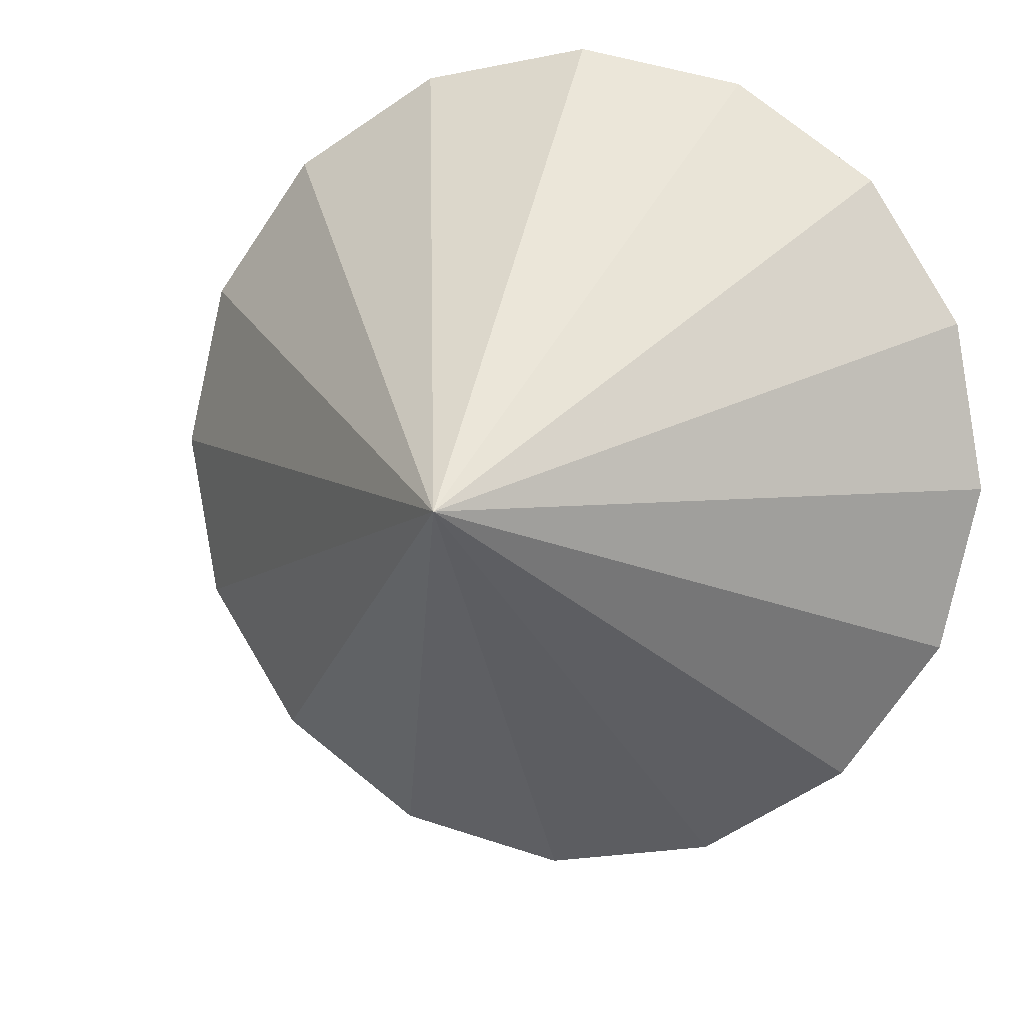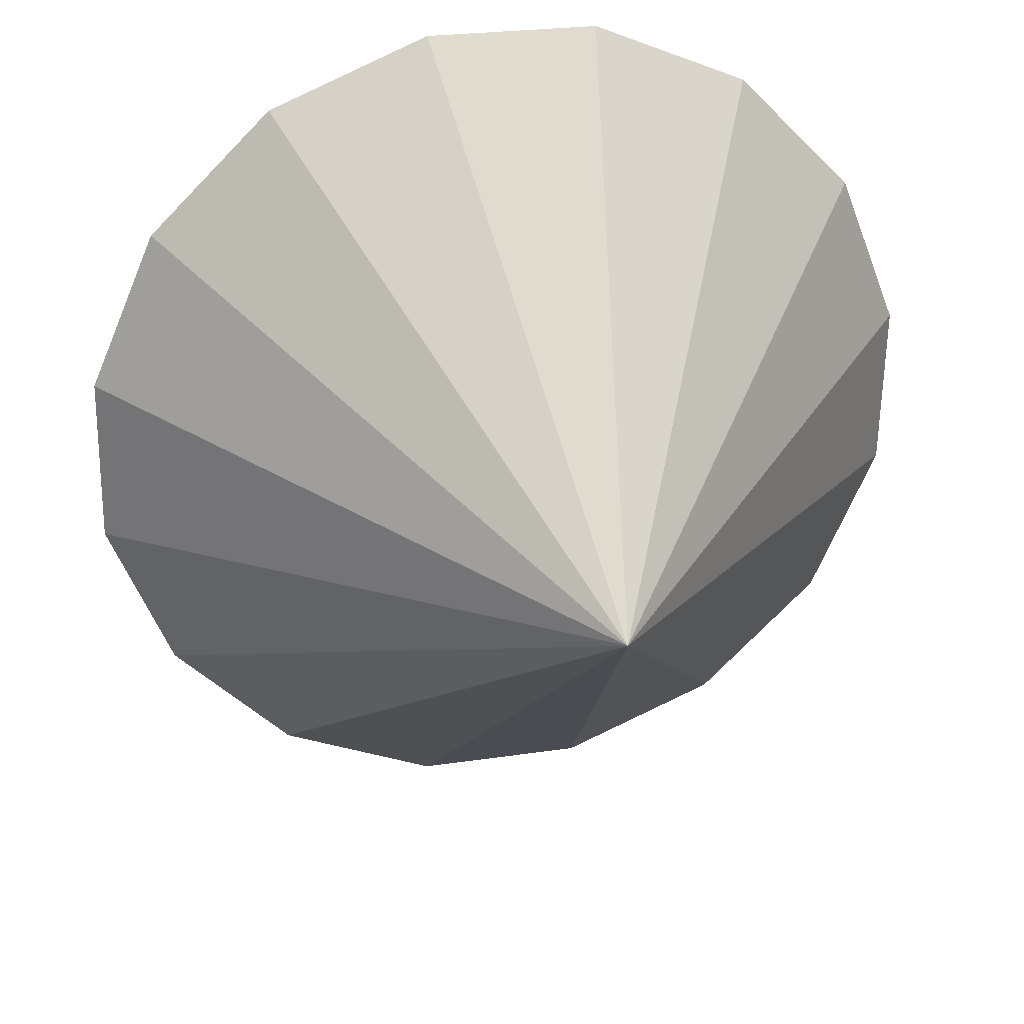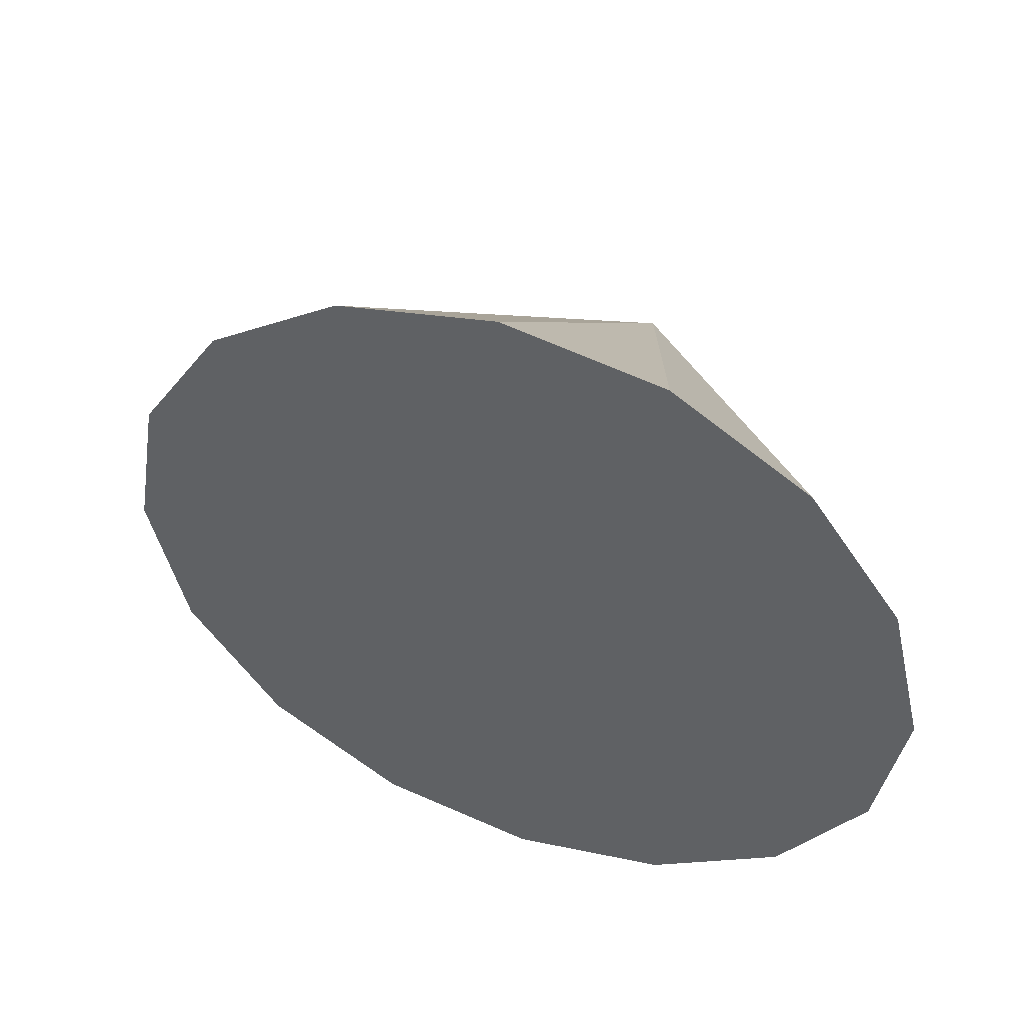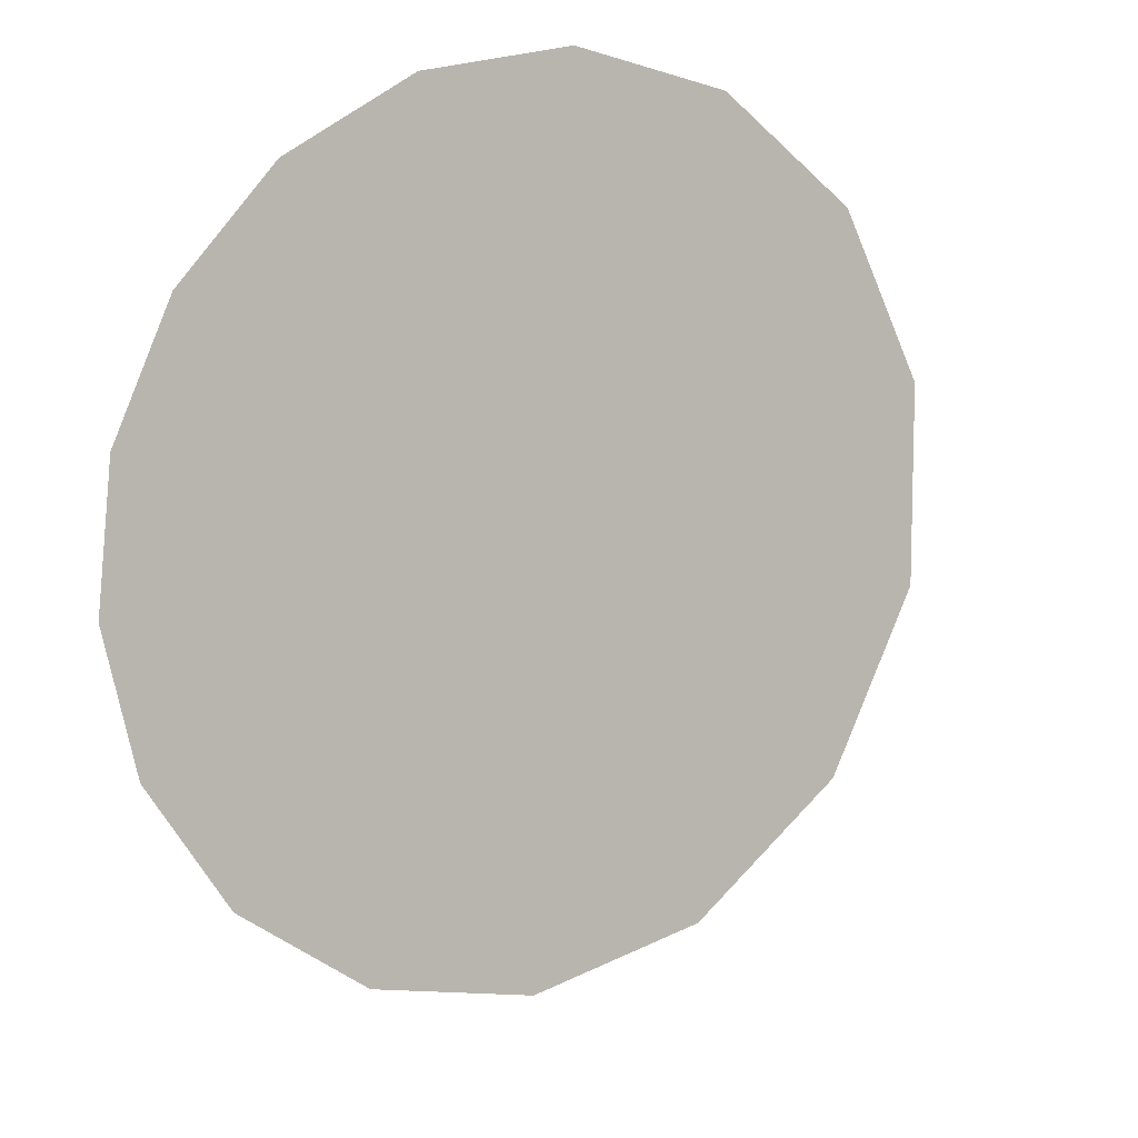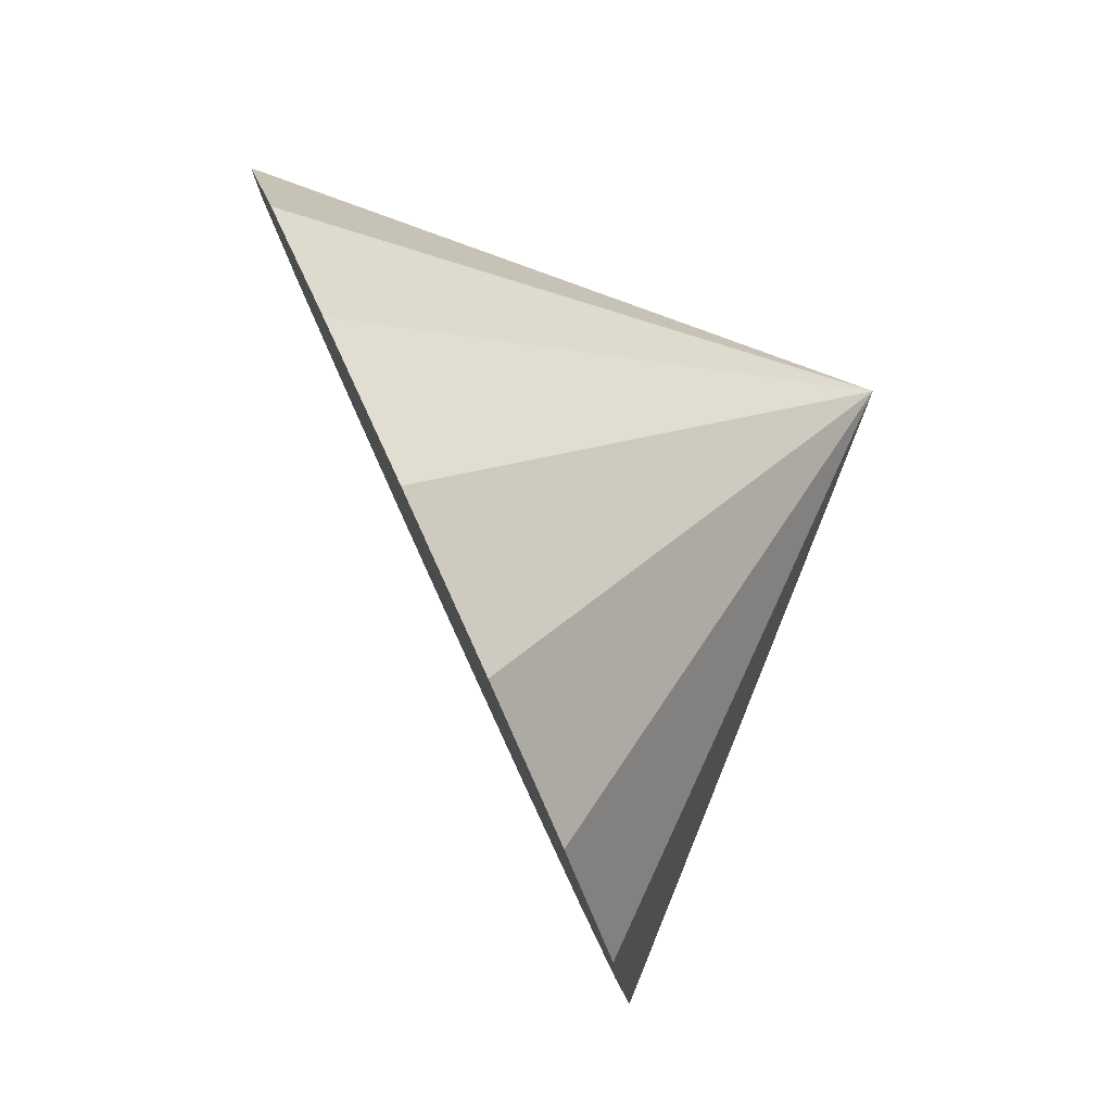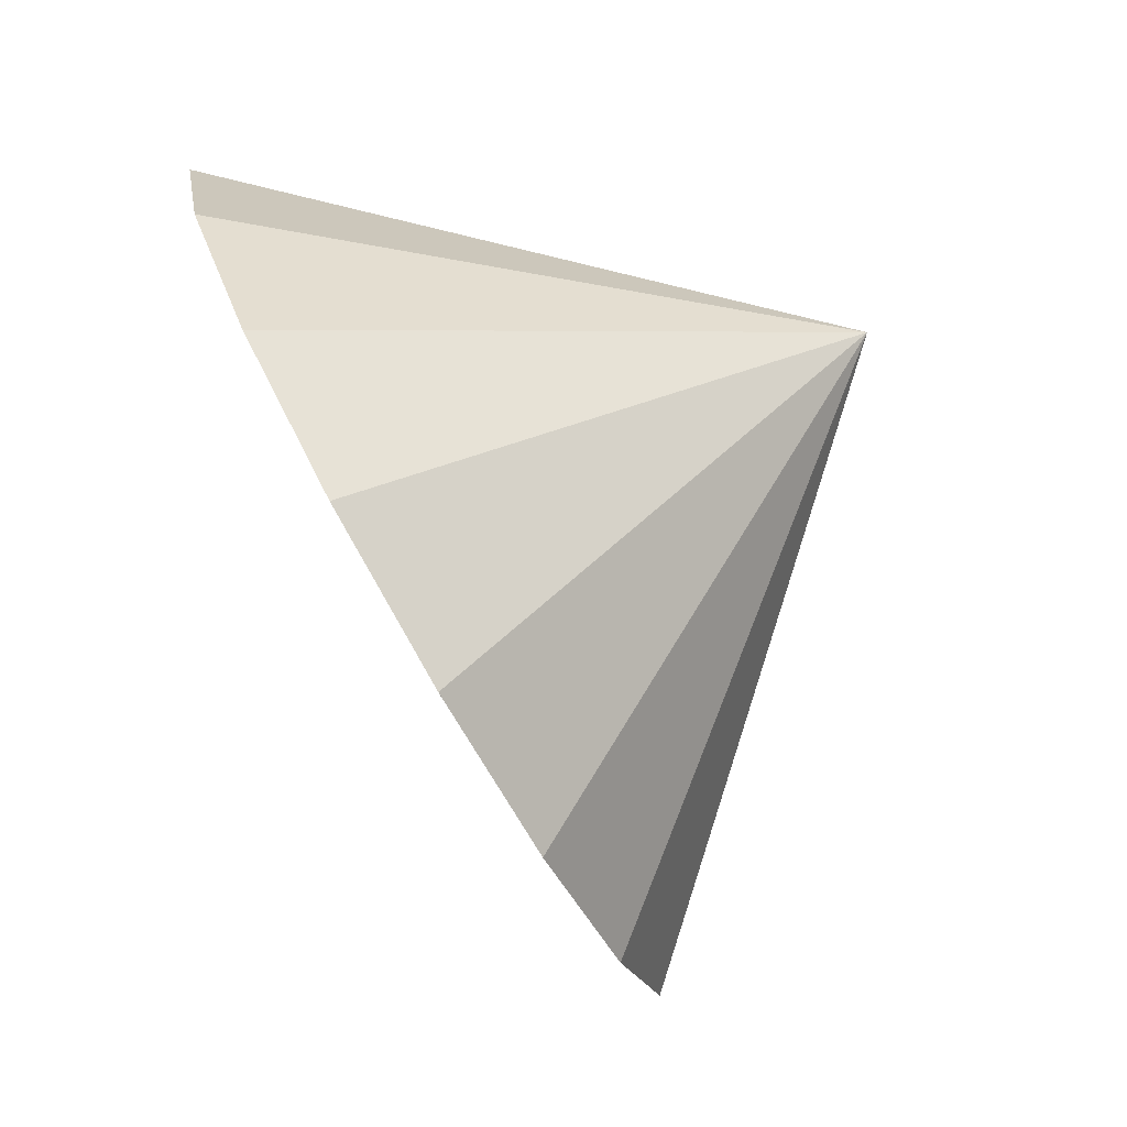
<metadata>
{"format":"obj","ext":"obj","renderer":"f3d","projection":"perspective","resolution":1024,"background":"white","views":[{"elev":29.0,"azim":29.3,"up":"+Y"},{"elev":50.8,"azim":-3.3,"up":"+Y"},{"elev":-27.6,"azim":33.5,"up":"+Z"},{"elev":-35.5,"azim":-135.5,"up":"+Y"},{"elev":-36.6,"azim":-65.9,"up":"+Y"},{"elev":48.3,"azim":-99.5,"up":"+Y"}]}
</metadata>
<code>
o Cone.098_Cone.1838
v -1.967 -0.5529 -1.012
v -2.217 0.1058 -1.224
v -2.189 0.7863 -1.501
v -1.886 1.385 -1.803
v -1.356 1.811 -2.083
v -0.6781 1.999 -2.299
v 0.04362 1.92 -2.417
v 0.6996 1.588 -2.42
v 1.19 1.051 -2.307
v 1.44 0.3924 -2.096
v 1.411 -0.2881 -1.818
v -0.0106 0.9777 0.164
v 1.109 -0.8868 -1.516
v 0.5787 -1.313 -1.236
v -0.09897 -1.501 -1.021
v -0.8207 -1.422 -0.9025
v -1.477 -1.089 -0.8996
f 1 12 2
f 2 12 3
f 3 12 4
f 4 12 5
f 5 12 6
f 6 12 7
f 7 12 8
f 8 12 9
f 9 12 10
f 10 12 11
f 11 12 13
f 13 12 14
f 14 12 15
f 15 12 16
f 16 12 17
f 17 12 1
f 8 13 17
f 17 1 2
f 2 3 4
f 4 5 6
f 6 7 4
f 7 8 4
f 8 9 10
f 10 11 13
f 13 14 15
f 15 16 13
f 16 17 13
f 17 2 8
f 2 4 8
f 8 10 13

</code>
